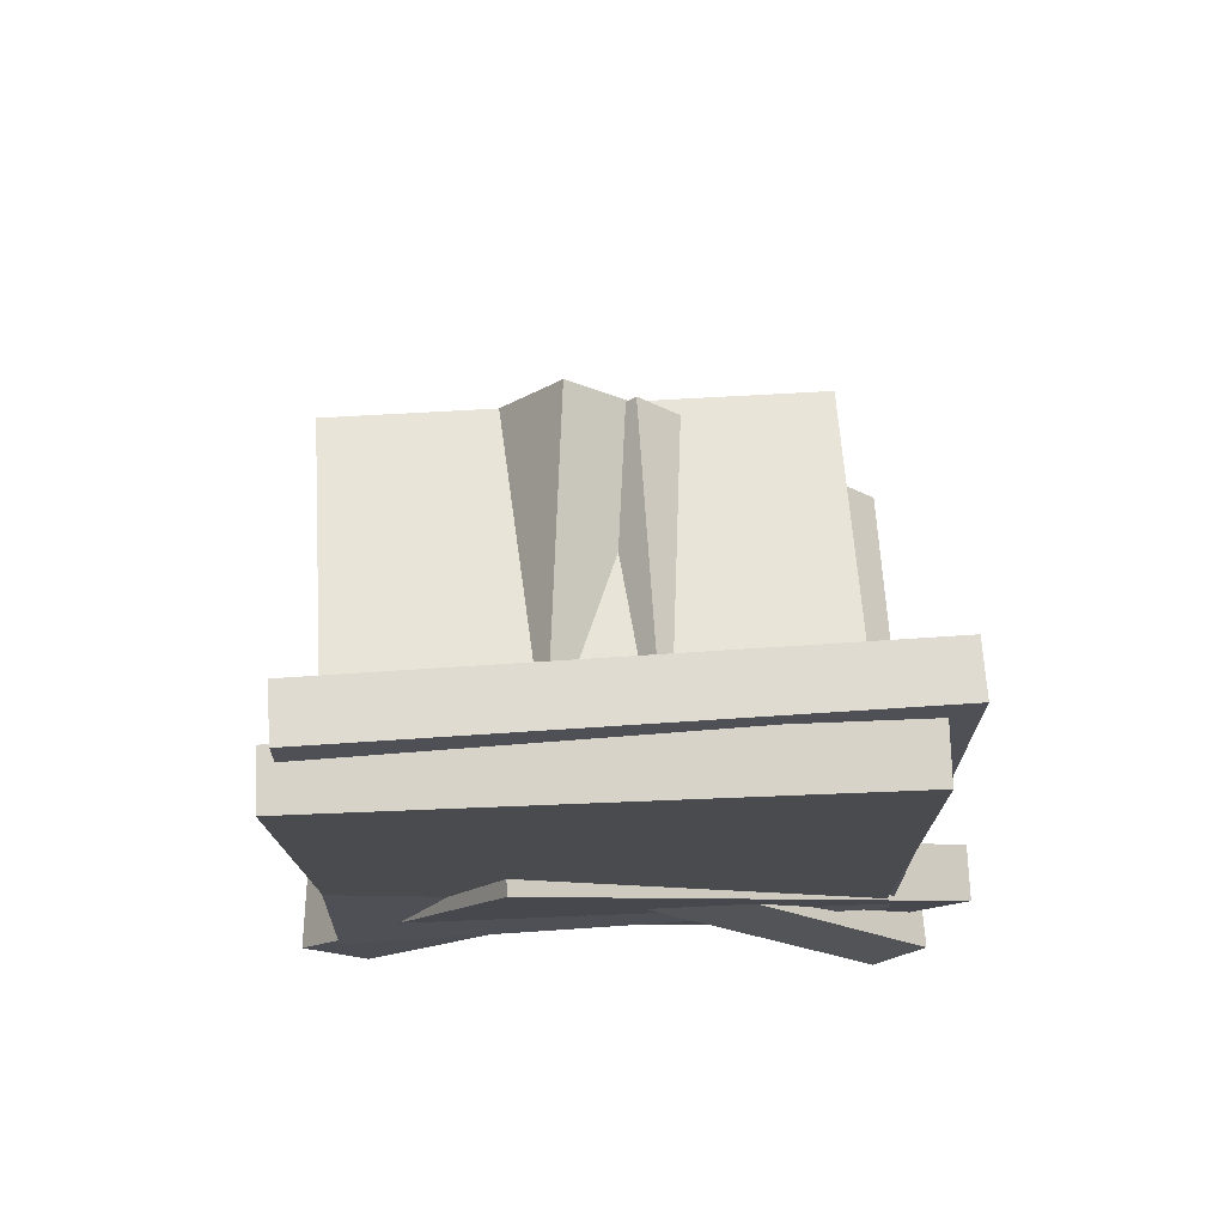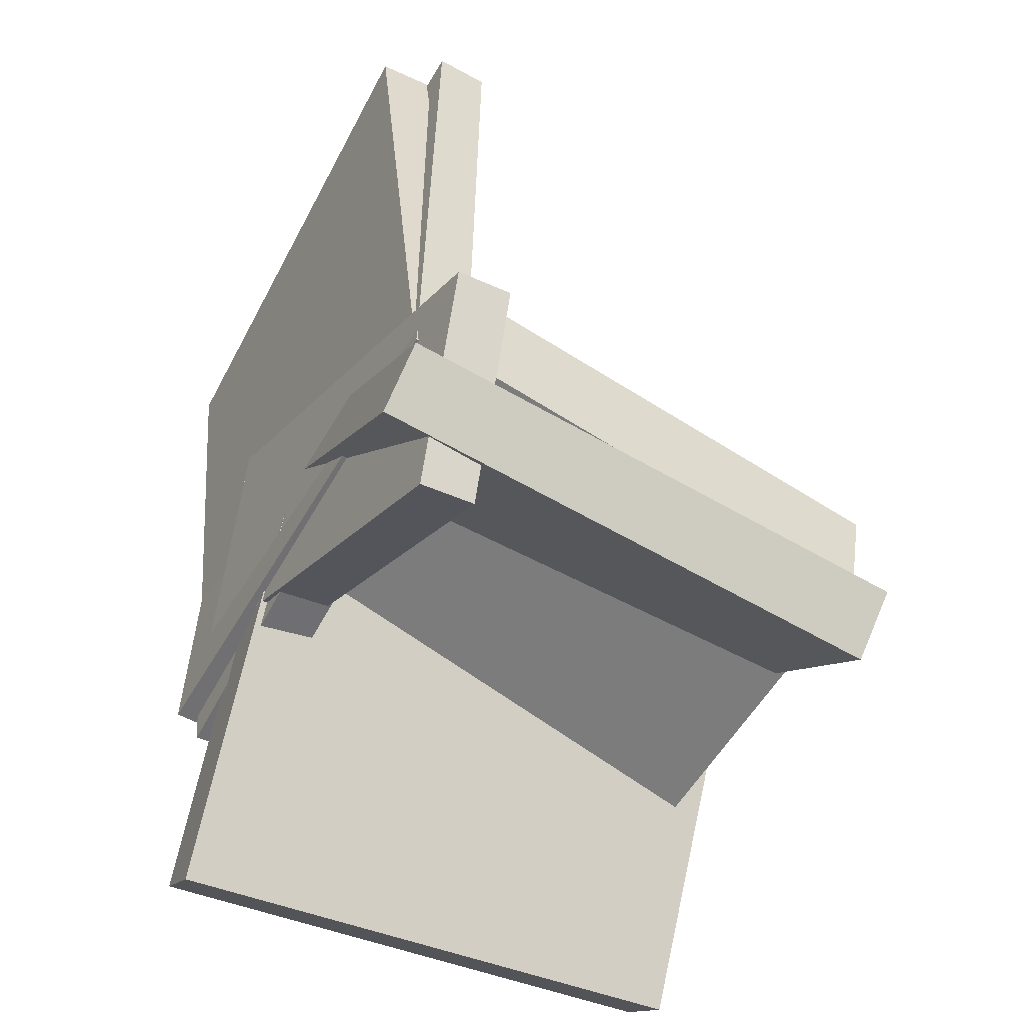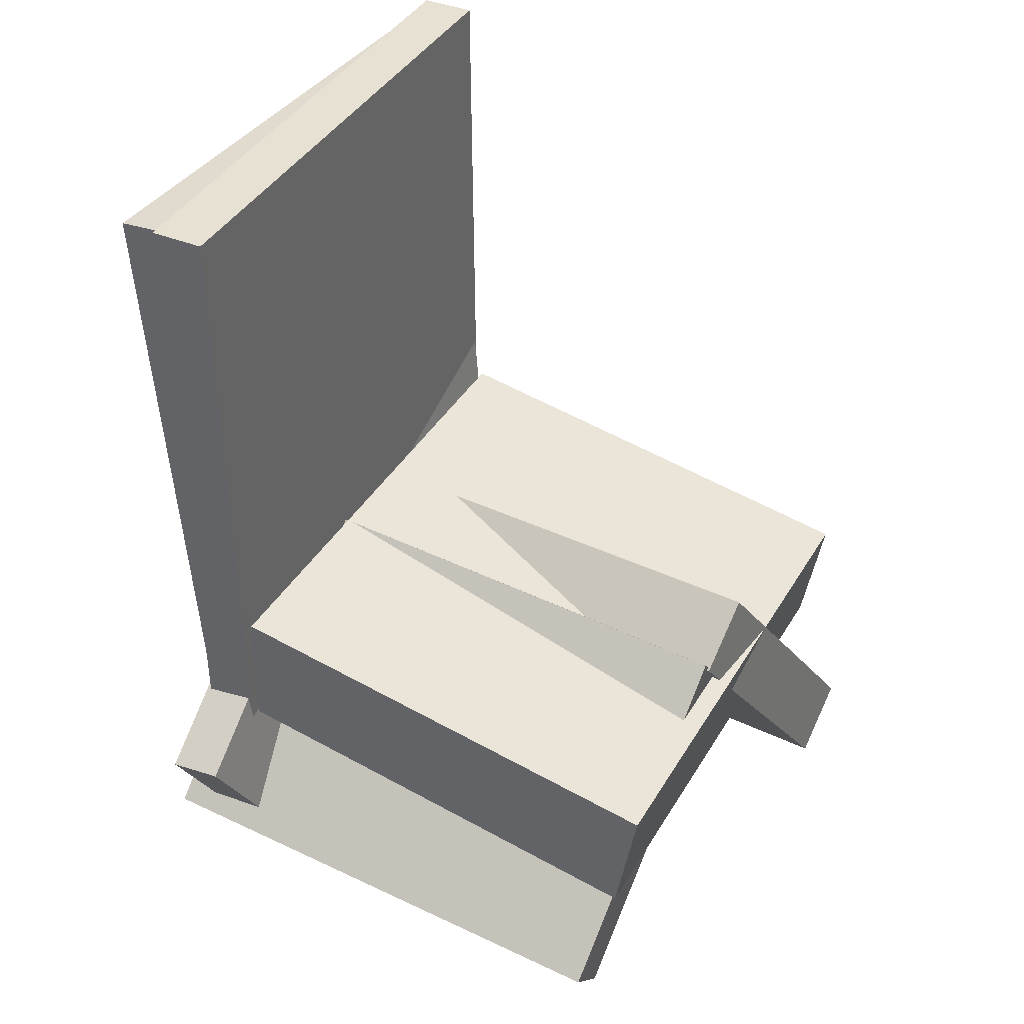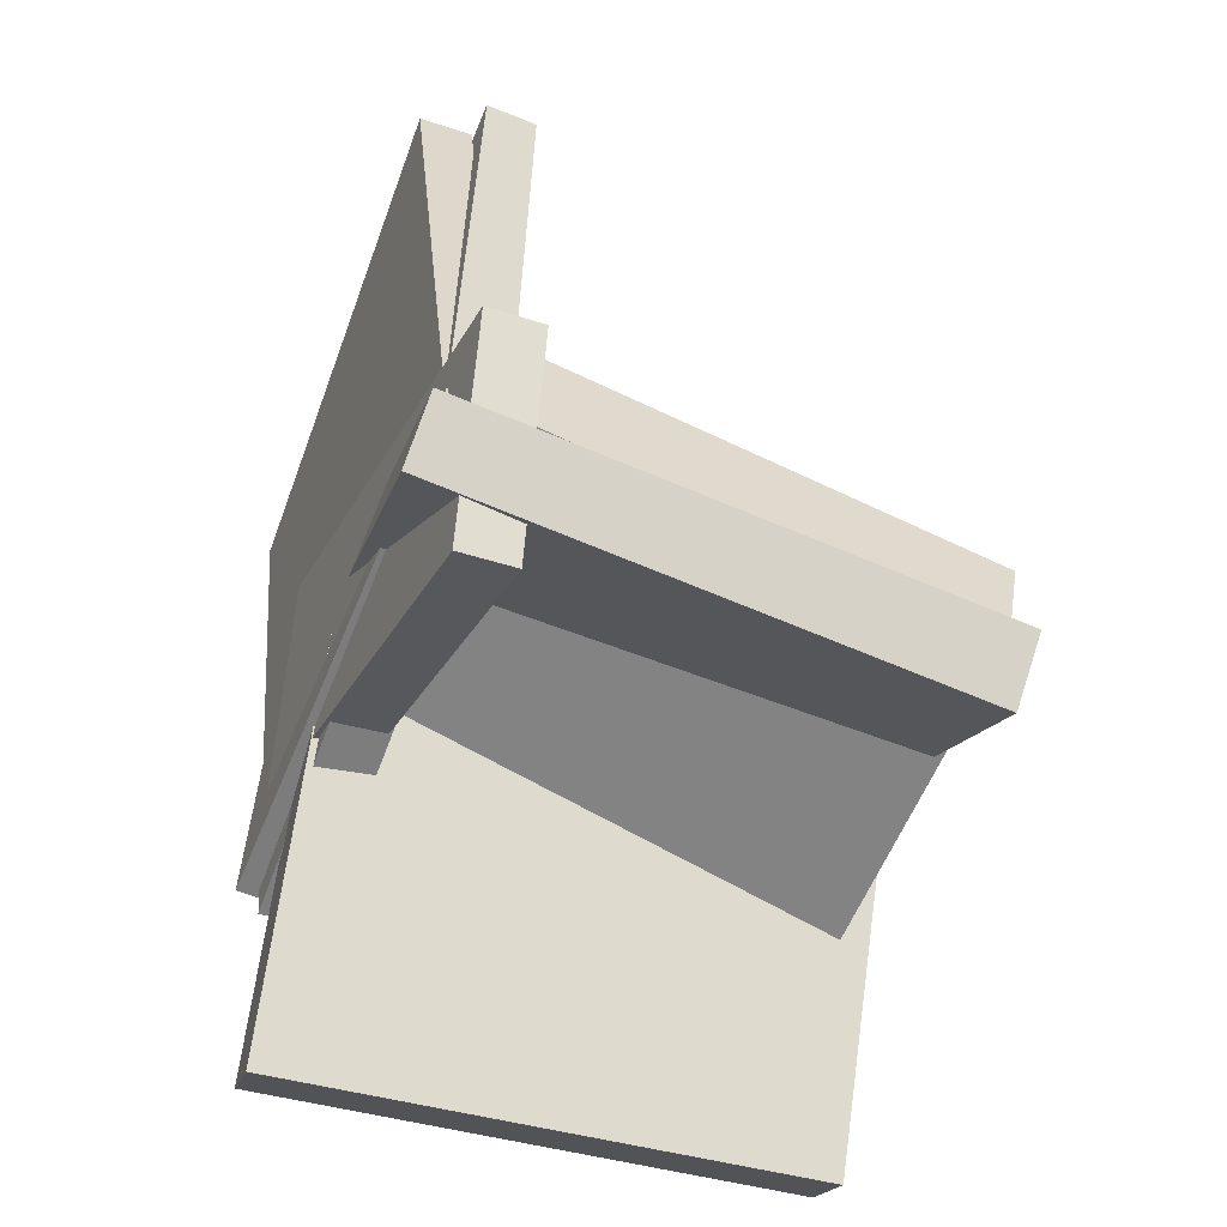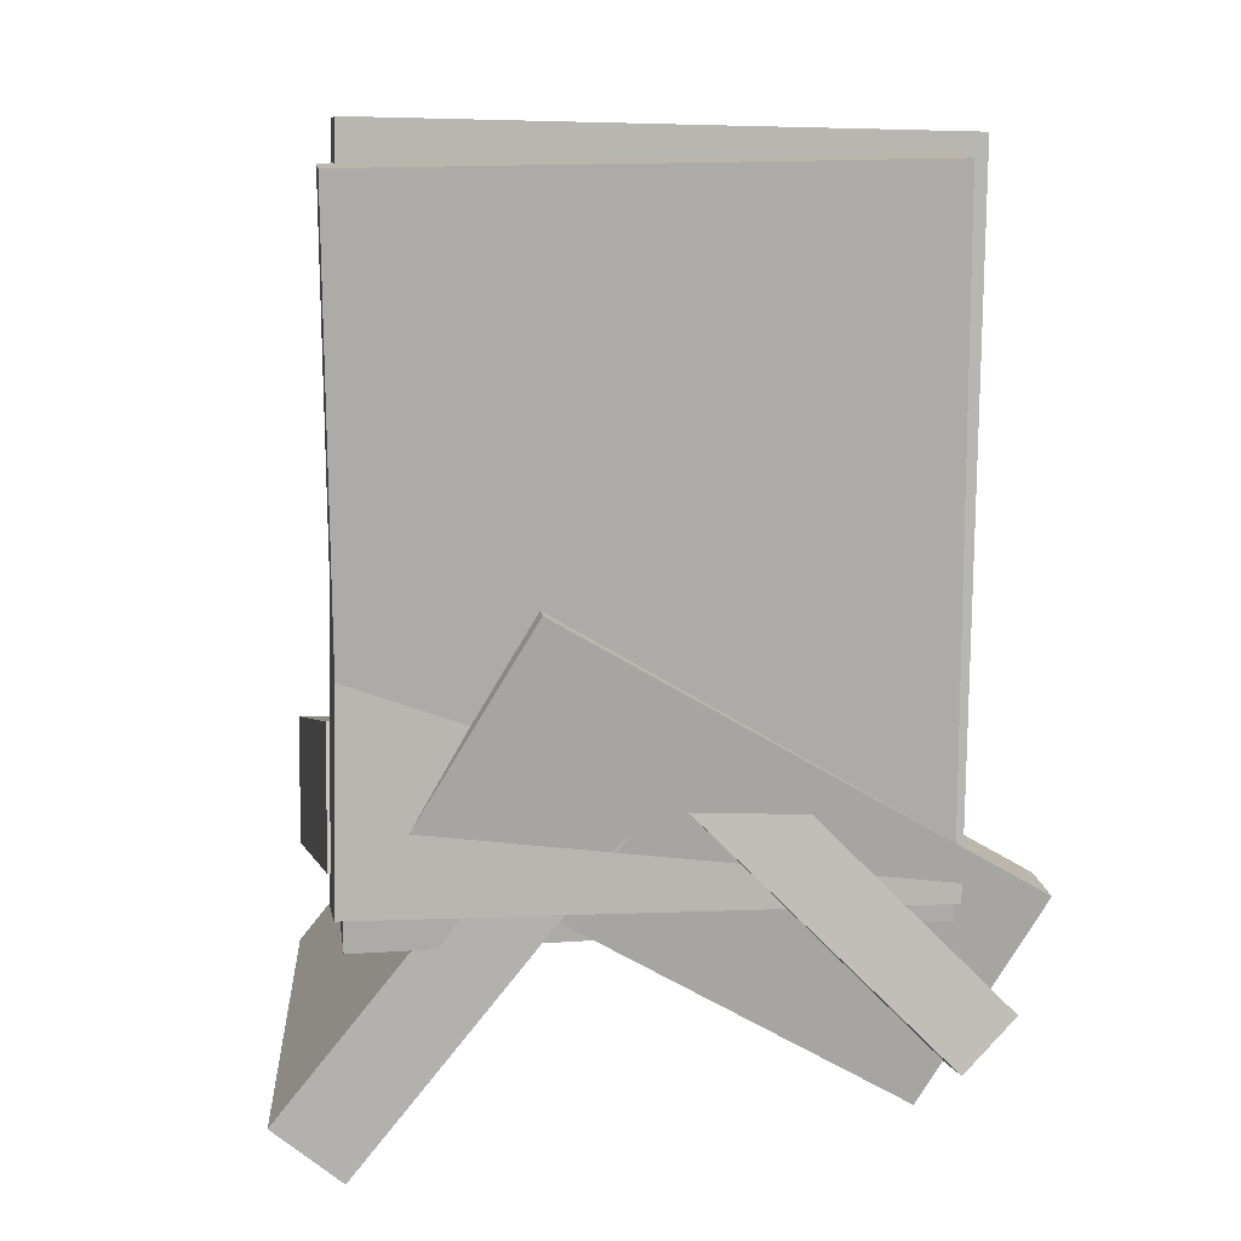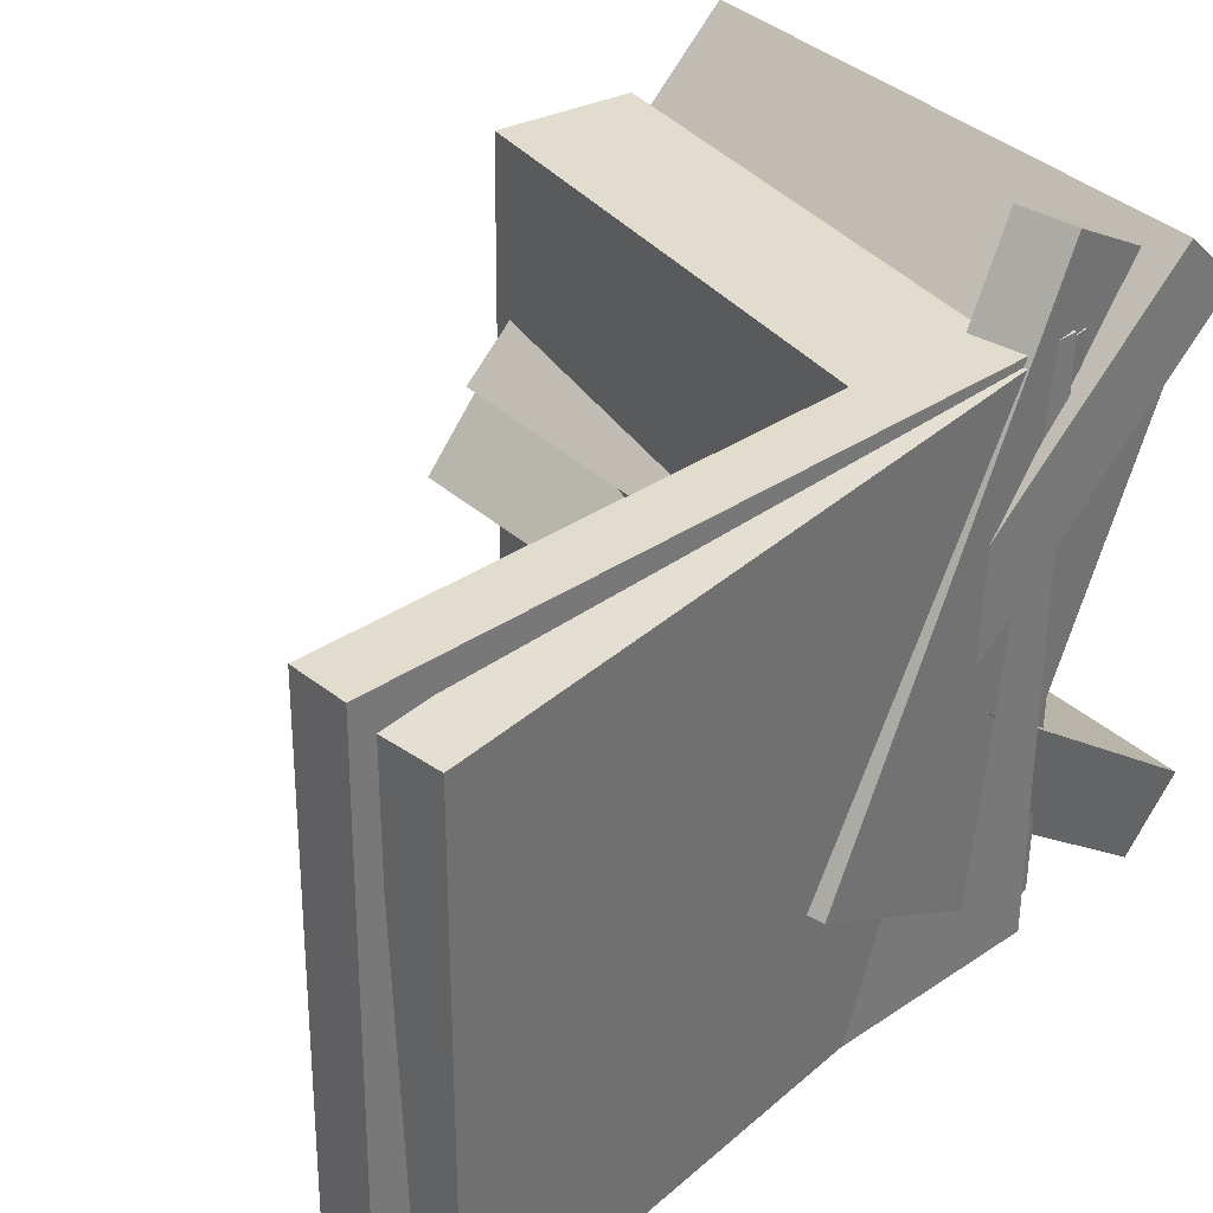
<metadata>
{"format":"obj","ext":"obj","renderer":"f3d","projection":"perspective","resolution":1024,"background":"white","views":[{"elev":70.3,"azim":-93.5,"up":"+Y"},{"elev":-55.9,"azim":-29.2,"up":"+Y"},{"elev":38.7,"azim":27.9,"up":"+Y"},{"elev":-59.7,"azim":-21.8,"up":"+Y"},{"elev":8.7,"azim":-99.4,"up":"+Y"},{"elev":35.1,"azim":-133.2,"up":"+Z"}]}
</metadata>
<code>
v -0.1566 -0.07033 -0.1703
v -0.2005 -0.0762 -0.1706
v -0.1776 0.08145 -0.08026
v -0.2215 0.07558 -0.08059
v -0.1314 -0.2786 0.1865
v -0.1752 -0.2844 0.1862
v -0.1524 -0.1268 0.2766
v -0.1962 -0.1327 0.2763
f 1.0 7.0 5.0
f 1.0 3.0 7.0
f 1.0 4.0 3.0
f 1.0 2.0 4.0
f 3.0 8.0 7.0
f 3.0 4.0 8.0
f 5.0 7.0 8.0
f 5.0 8.0 6.0
f 1.0 5.0 6.0
f 1.0 6.0 2.0
f 2.0 6.0 8.0
f 2.0 8.0 4.0
v -0.2003 0.3938 -0.2082
v -0.1958 0.3862 0.2204
v -0.1571 0.3936 -0.2087
v -0.1526 0.3861 0.2199
v -0.2019 -0.1274 -0.2174
v -0.1974 -0.1349 0.2112
v -0.1587 -0.1275 -0.2178
v -0.1543 -0.135 0.2108
f 9.0 15.0 13.0
f 9.0 11.0 15.0
f 9.0 12.0 11.0
f 9.0 10.0 12.0
f 11.0 16.0 15.0
f 11.0 12.0 16.0
f 13.0 15.0 16.0
f 13.0 16.0 14.0
f 9.0 13.0 14.0
f 9.0 14.0 10.0
f 10.0 14.0 16.0
f 10.0 16.0 12.0
v -0.1712 -0.1028 -0.2195
v -0.1703 -0.1086 0.202
v -0.1534 -0.002501 -0.2181
v -0.1525 -0.008283 0.2033
v 0.2009 -0.1689 -0.2212
v 0.2018 -0.1747 0.2002
v 0.2187 -0.06862 -0.2199
v 0.2197 -0.0744 0.2016
f 17.0 23.0 21.0
f 17.0 19.0 23.0
f 17.0 20.0 19.0
f 17.0 18.0 20.0
f 19.0 24.0 23.0
f 19.0 20.0 24.0
f 21.0 23.0 24.0
f 21.0 24.0 22.0
f 17.0 21.0 22.0
f 17.0 22.0 18.0
f 18.0 22.0 24.0
f 18.0 24.0 20.0
v -0.2023 -0.04296 3.17e-05
v -0.2175 -0.2508 0.2079
v -0.1991 -0.002966 0.04026
v -0.2143 -0.2108 0.2482
v 0.2032 -0.074 -0.001448
v 0.1881 -0.2819 0.2065
v 0.2064 -0.034 0.03878
v 0.1913 -0.2419 0.2467
f 25.0 31.0 29.0
f 25.0 27.0 31.0
f 25.0 28.0 27.0
f 25.0 26.0 28.0
f 27.0 32.0 31.0
f 27.0 28.0 32.0
f 29.0 31.0 32.0
f 29.0 32.0 30.0
f 25.0 29.0 30.0
f 25.0 30.0 26.0
f 26.0 30.0 32.0
f 26.0 32.0 28.0
v -0.1721 -0.3196 -0.2107
v -0.2033 -0.06204 -0.008151
v -0.1686 -0.2784 -0.2626
v -0.1999 -0.02085 -0.05998
v 0.2388 -0.3021 -0.1696
v 0.2075 -0.04456 0.03304
v 0.2422 -0.261 -0.2214
v 0.211 -0.003376 -0.01879
f 33.0 39.0 37.0
f 33.0 35.0 39.0
f 33.0 36.0 35.0
f 33.0 34.0 36.0
f 35.0 40.0 39.0
f 35.0 36.0 40.0
f 37.0 39.0 40.0
f 37.0 40.0 38.0
f 33.0 37.0 38.0
f 33.0 38.0 34.0
f 34.0 38.0 40.0
f 34.0 40.0 36.0
v -0.2323 0.3606 -0.221
v -0.2431 0.3682 0.1964
v -0.1889 0.3647 -0.2199
v -0.1997 0.3723 0.1974
v -0.1839 -0.1548 -0.2103
v -0.1948 -0.1471 0.207
v -0.1405 -0.1507 -0.2093
v -0.1514 -0.143 0.2081
f 41.0 47.0 45.0
f 41.0 43.0 47.0
f 41.0 44.0 43.0
f 41.0 42.0 44.0
f 43.0 48.0 47.0
f 43.0 44.0 48.0
f 45.0 47.0 48.0
f 45.0 48.0 46.0
f 41.0 45.0 46.0
f 41.0 46.0 42.0
f 42.0 46.0 48.0
f 42.0 48.0 44.0

</code>
